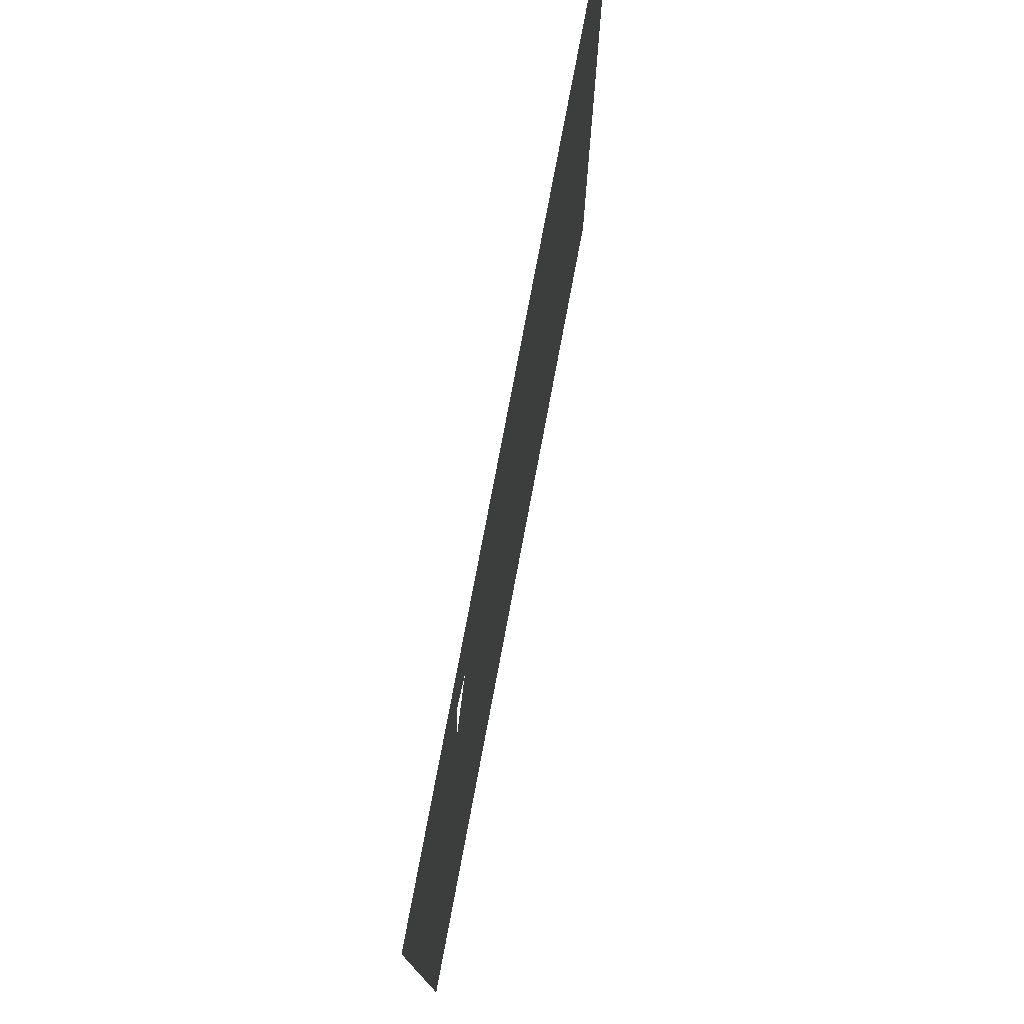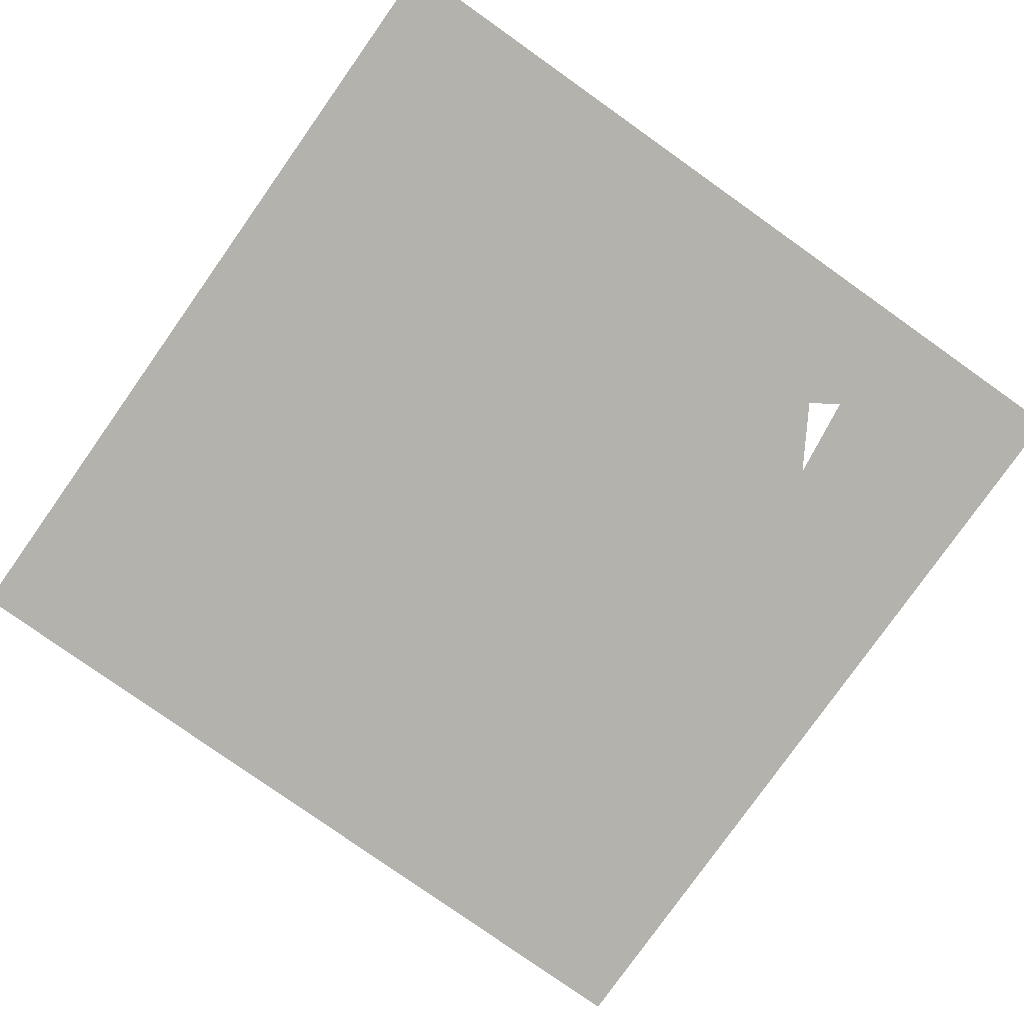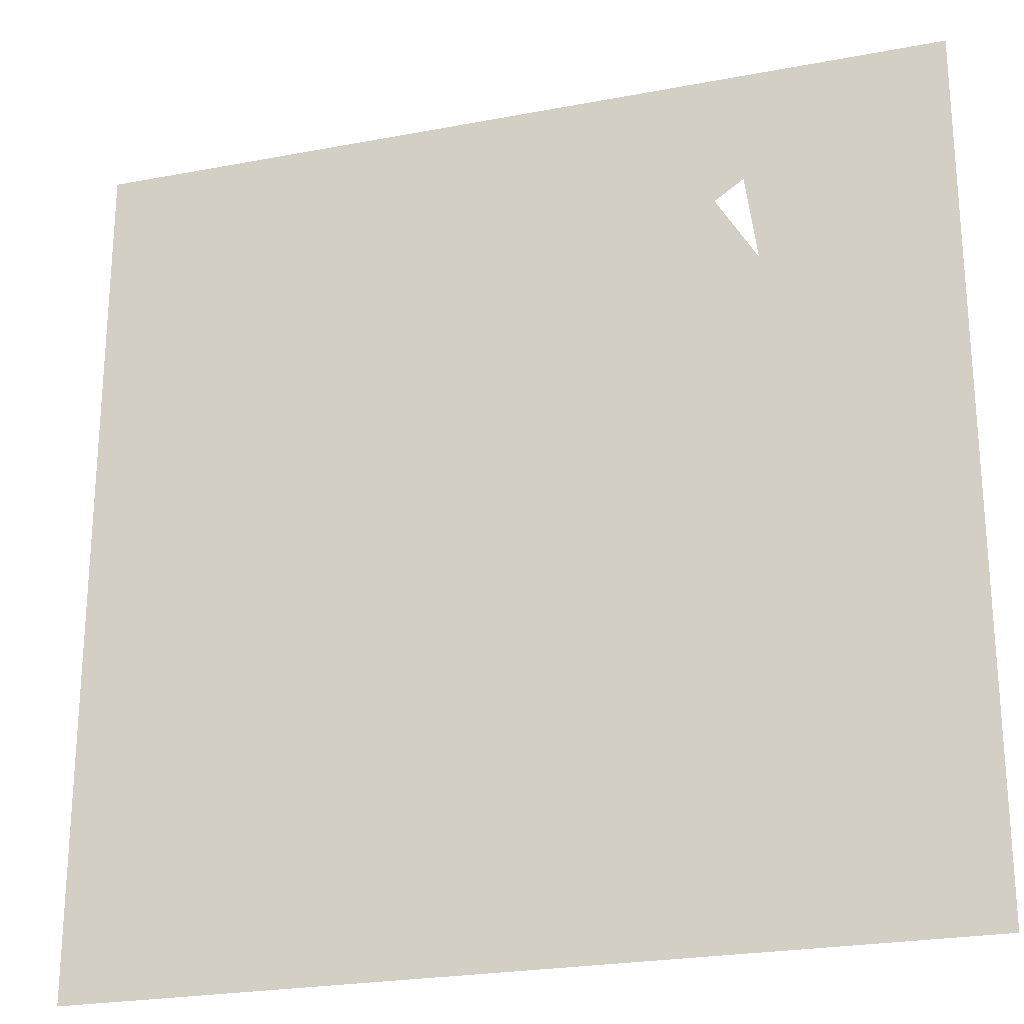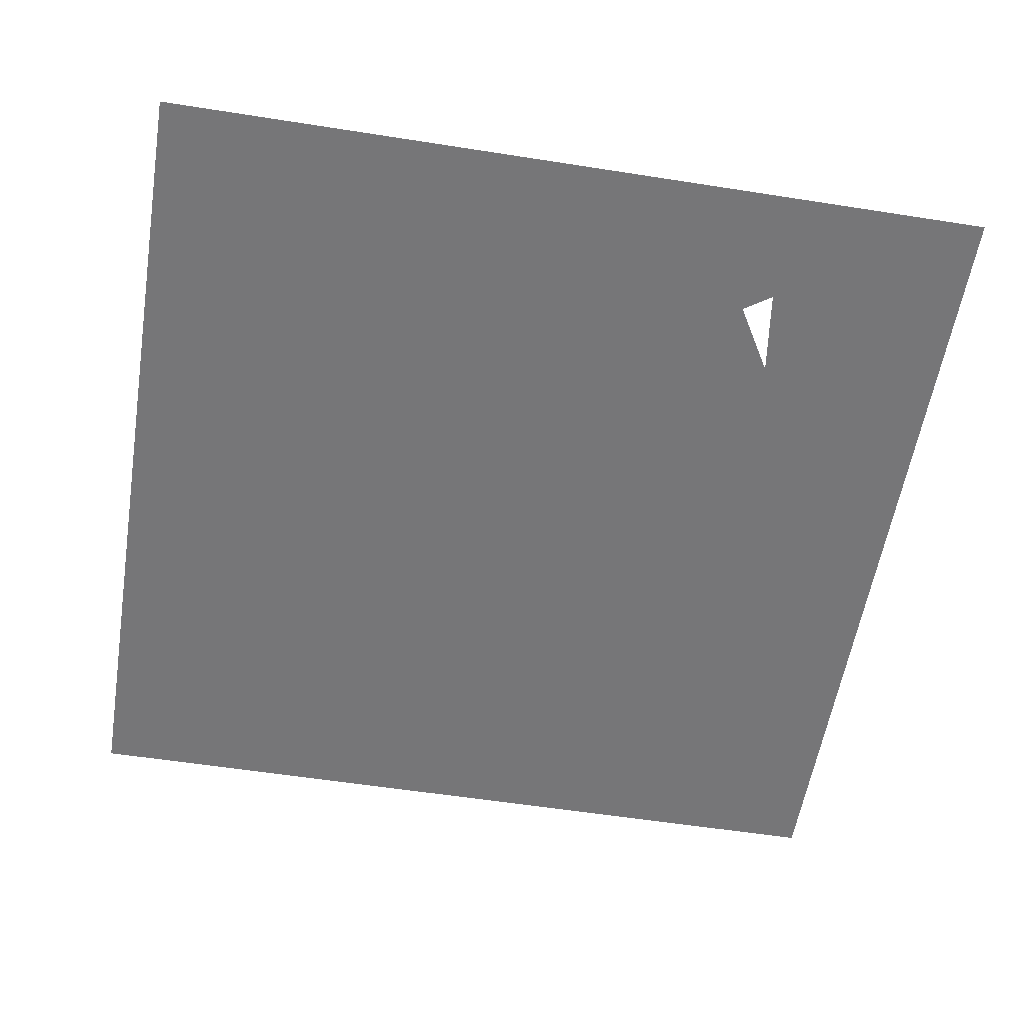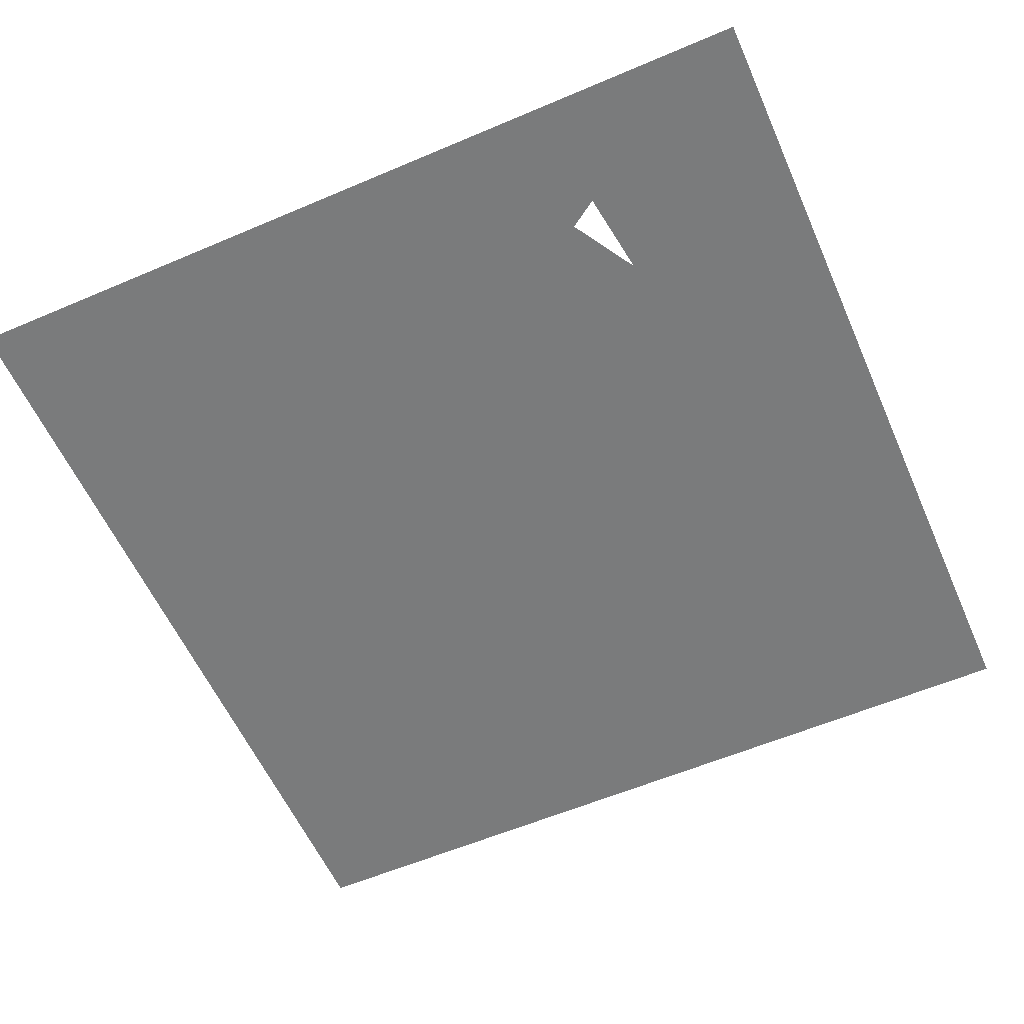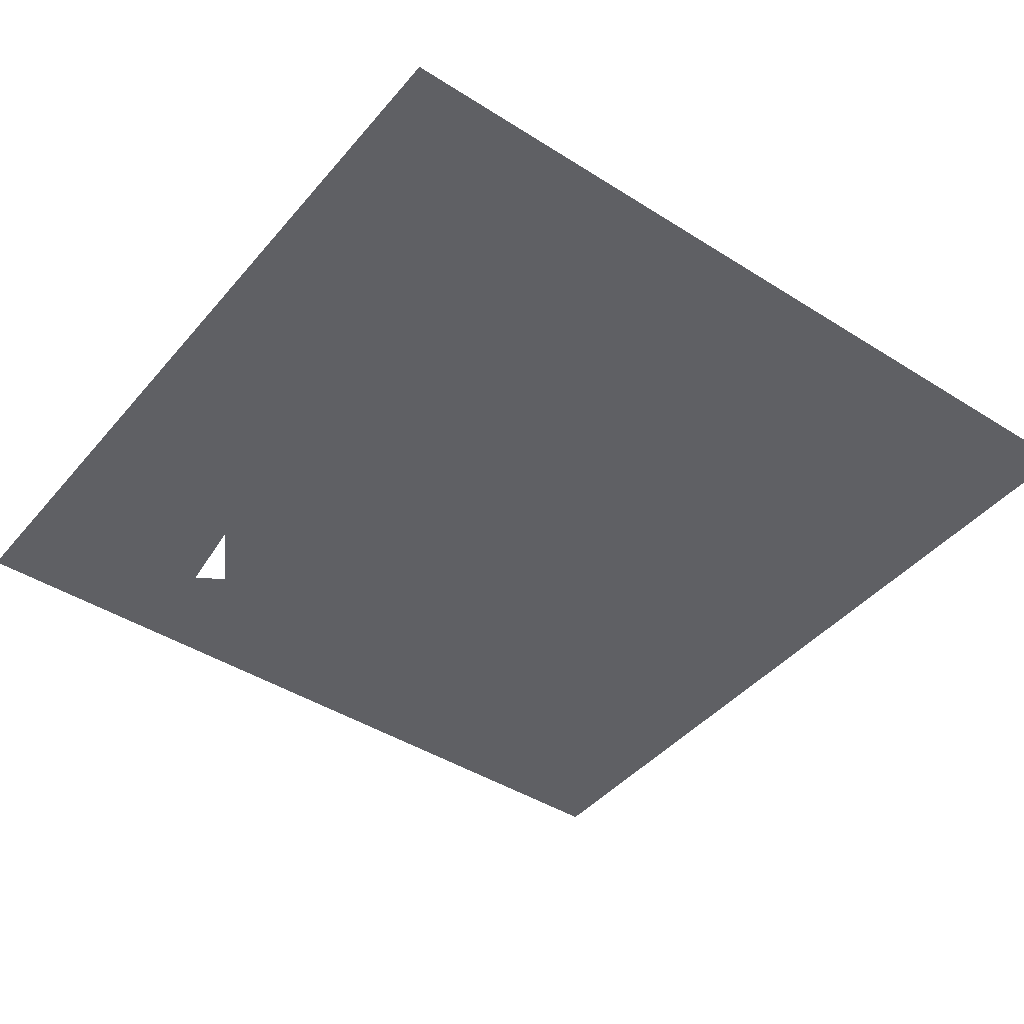
<metadata>
{"format":"obj","ext":"obj","renderer":"f3d","projection":"perspective","resolution":1024,"background":"white","views":[{"elev":77.5,"azim":-79.3,"up":"+Y"},{"elev":-79.5,"azim":144.7,"up":"+Z"},{"elev":-24.0,"azim":-162.4,"up":"+Y"},{"elev":-56.9,"azim":170.7,"up":"+Z"},{"elev":-58.3,"azim":-156.2,"up":"+Z"},{"elev":-43.2,"azim":-36.9,"up":"+Z"}]}
</metadata>
<code>
v -20.48 20.48 0.01
v -10.24 20.48 0.01
v -11.52 15.36 0.01
v -11.52 10.88 0.01
v -20.48 10.24 0.01
v -8.96 5.12 0.01
v -20.48 0 0.01
v -7.68 1.28 0.01
v -8.96 -2.56 0.01
v -6.4 -6.4 0.01
v -20.48 -10.24 0.01
v -10.24 -20.48 0.01
v -20.48 -20.48 0.01
v -1.28 -7.68 0.01
v 2.56 -11.52 0.01
v 3.84 -14.08 0.01
v 0 -20.48 0.01
v 7.68 -15.36 0.01
v 10.24 -20.48 0.01
v 11.52 -12.8 0.01
v 20.48 -20.48 0.01
v 16.64 -8.96 0.01
v 20.48 -10.24 0.01
v 10.24 0 0.01
v 20.48 0 0.01
v 0 0 0.01
v -8.32 8.96 0.01
v 0 10.24 0.01
v -9.6 14.08 0.01
v 0 20.48 0.01
v 10.24 20.48 0.01
v 10.24 10.24 0.01
v 20.48 20.48 0.01
v 20.48 10.24 0.01
f 1 2 3
f 1 3 4
f 4 5 1
f 5 4 6
f 6 7 5
f 7 6 8
f 8 9 7
f 7 9 10
f 10 11 7
f 11 10 12
f 12 13 11
f 12 10 14
f 14 15 12
f 12 15 16
f 16 17 12
f 17 16 18
f 18 19 17
f 19 18 20
f 20 21 19
f 21 20 22
f 22 23 21
f 23 22 24
f 24 25 23
f 24 22 20
f 20 15 24
f 15 20 18
f 18 16 15
f 24 15 14
f 14 26 24
f 26 14 10
f 10 9 26
f 26 9 8
f 26 8 27
f 27 28 26
f 28 27 29
f 28 29 2
f 2 30 28
f 2 29 3
f 3 4 2
f 4 29 27
f 27 6 4
f 6 27 8
f 28 30 31
f 31 32 28
f 32 31 33
f 33 34 32
f 28 32 24
f 24 26 28
f 24 32 34
f 34 25 24

</code>
